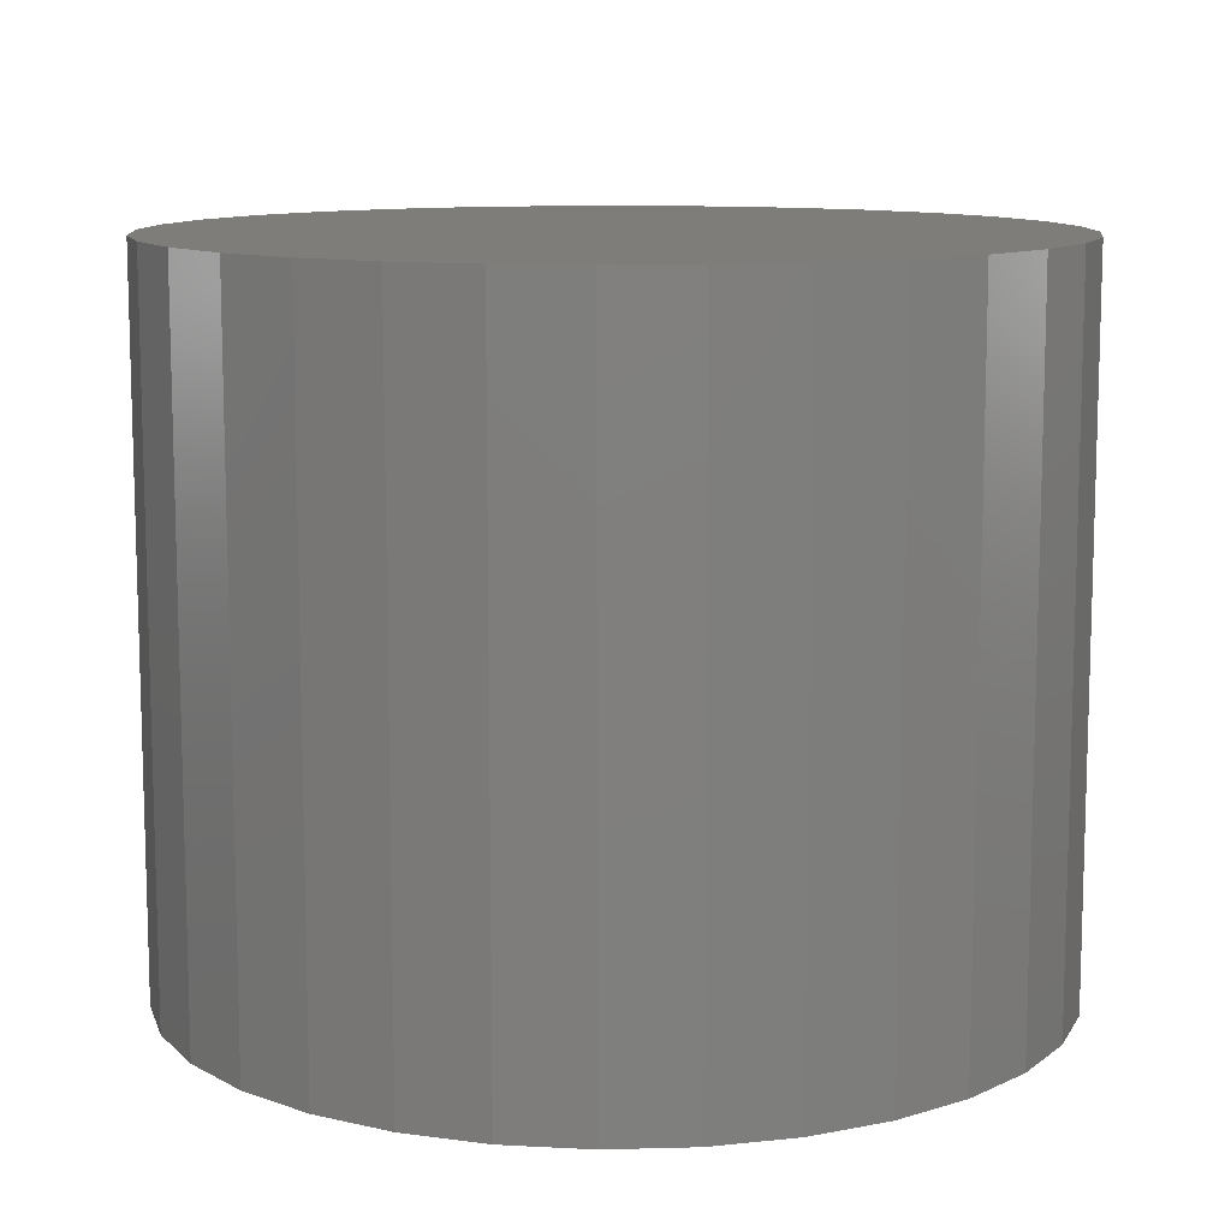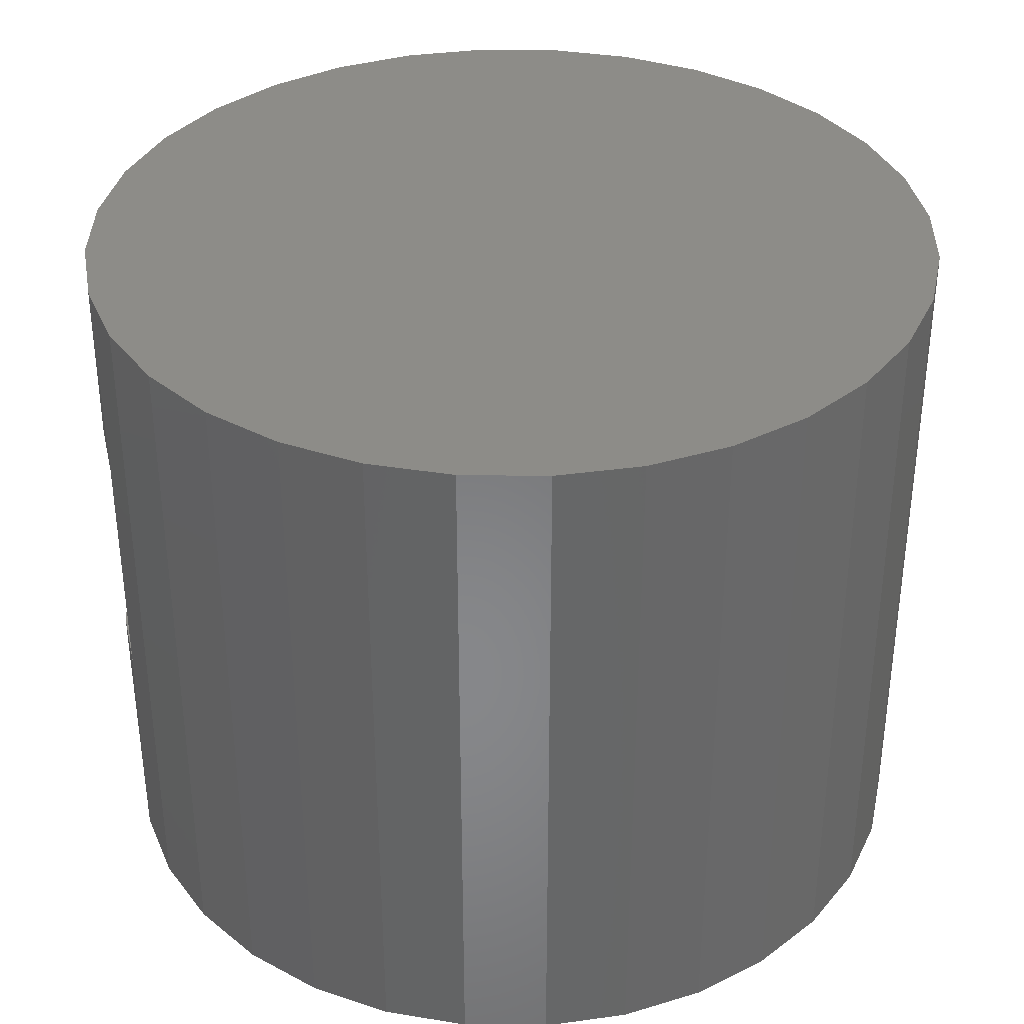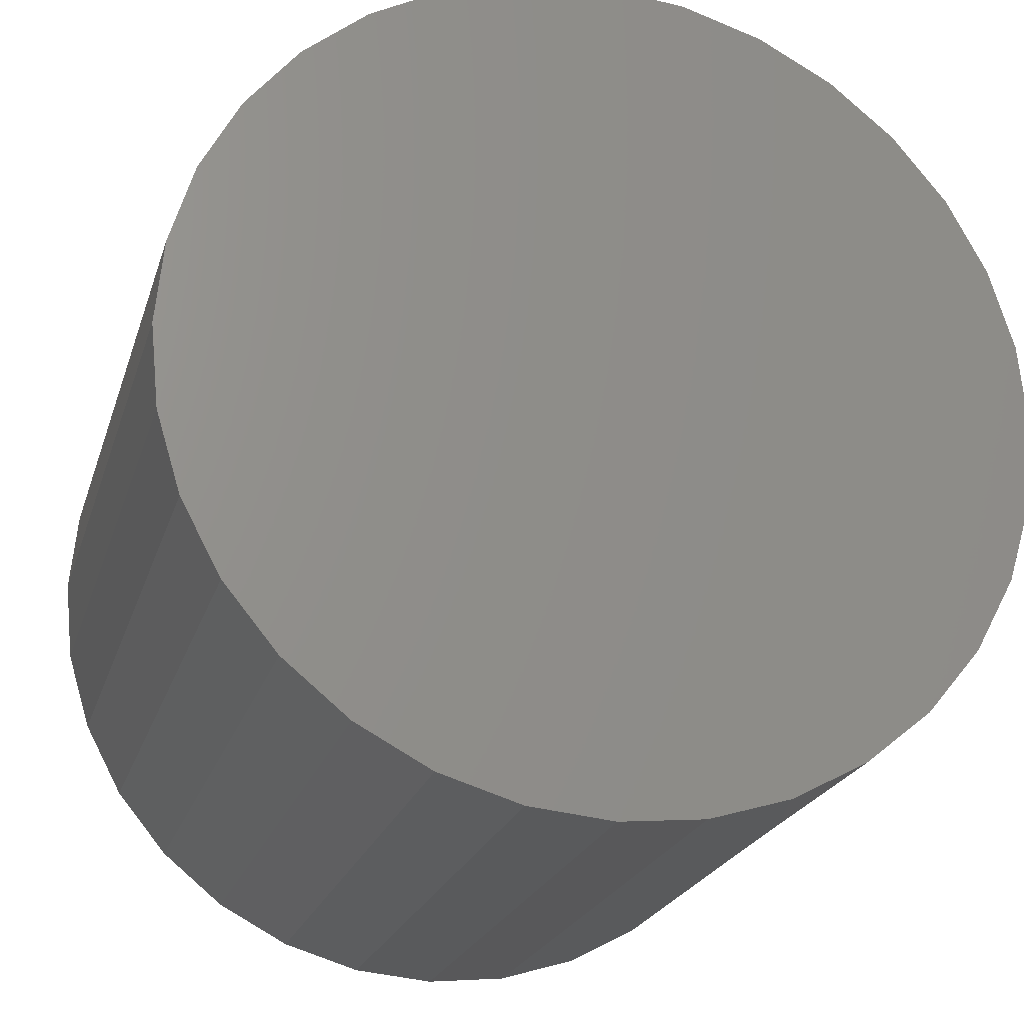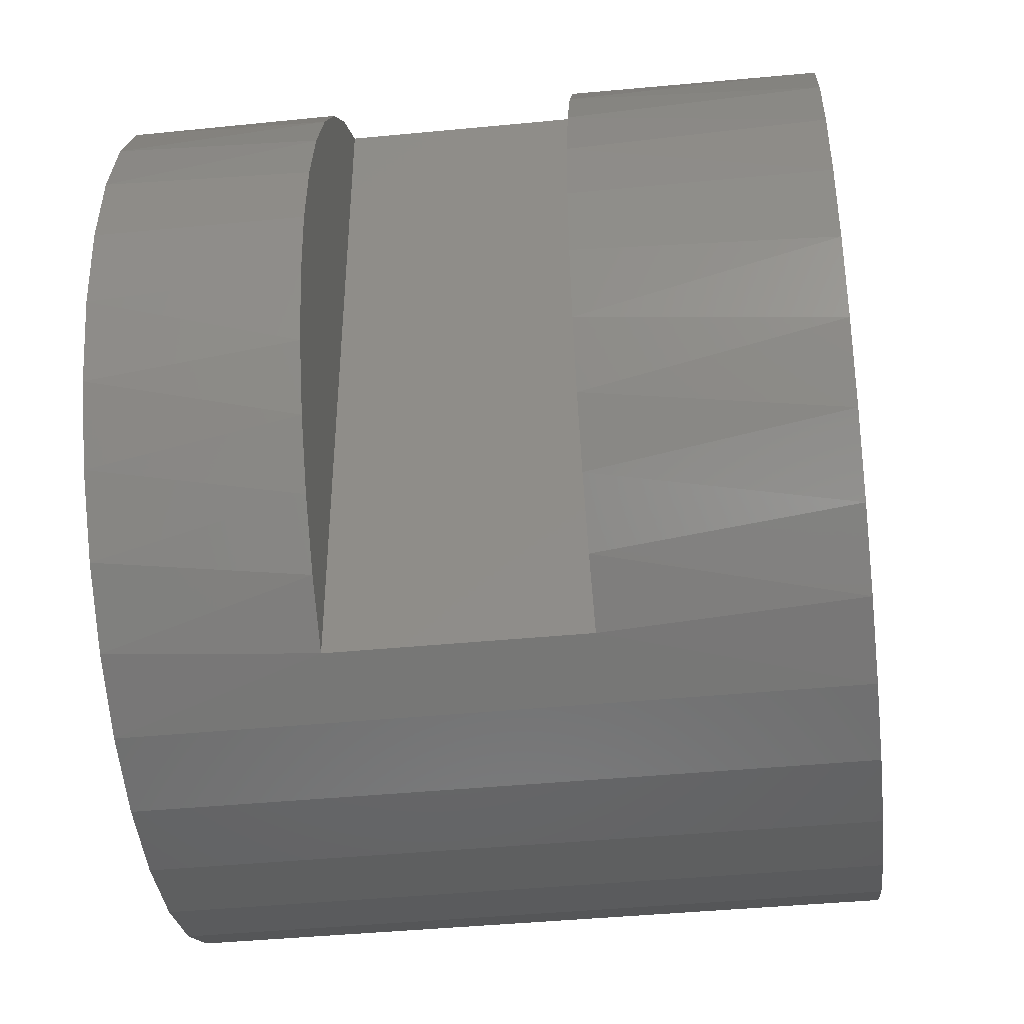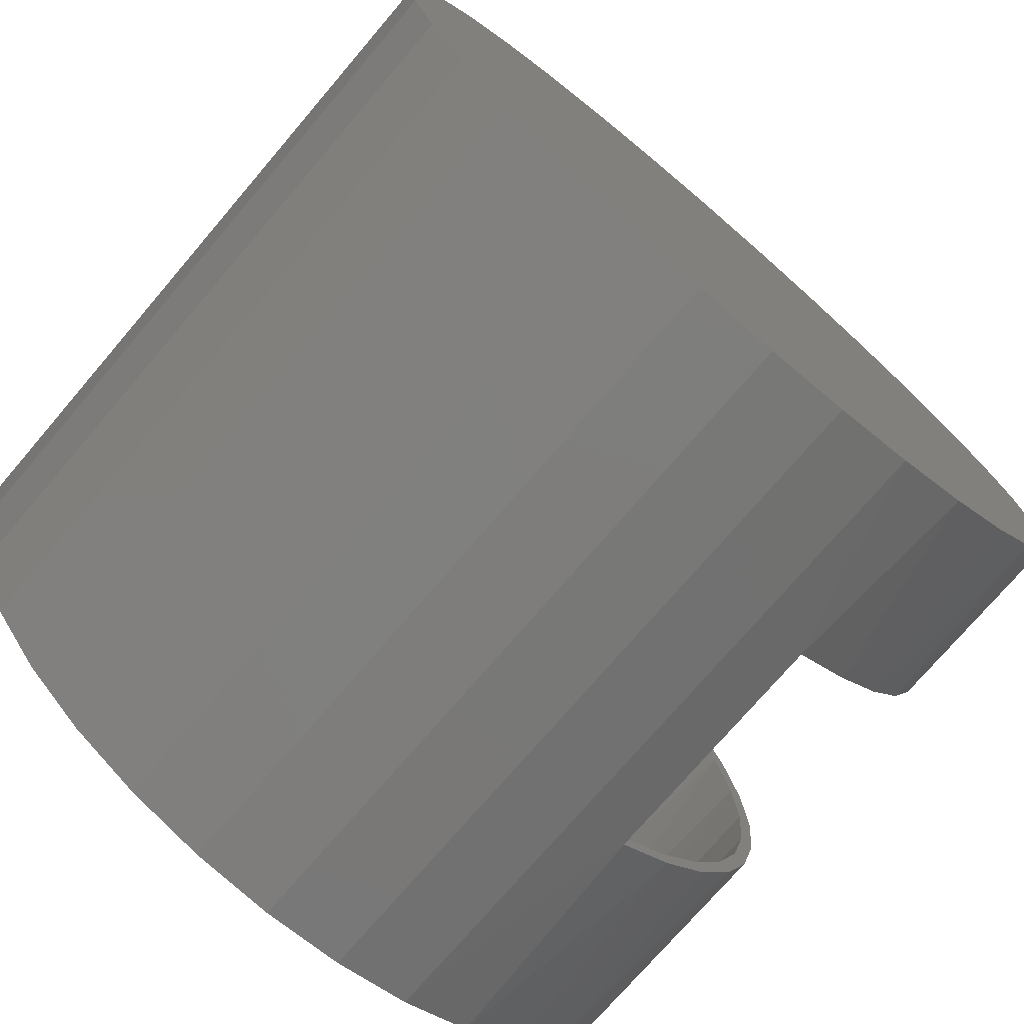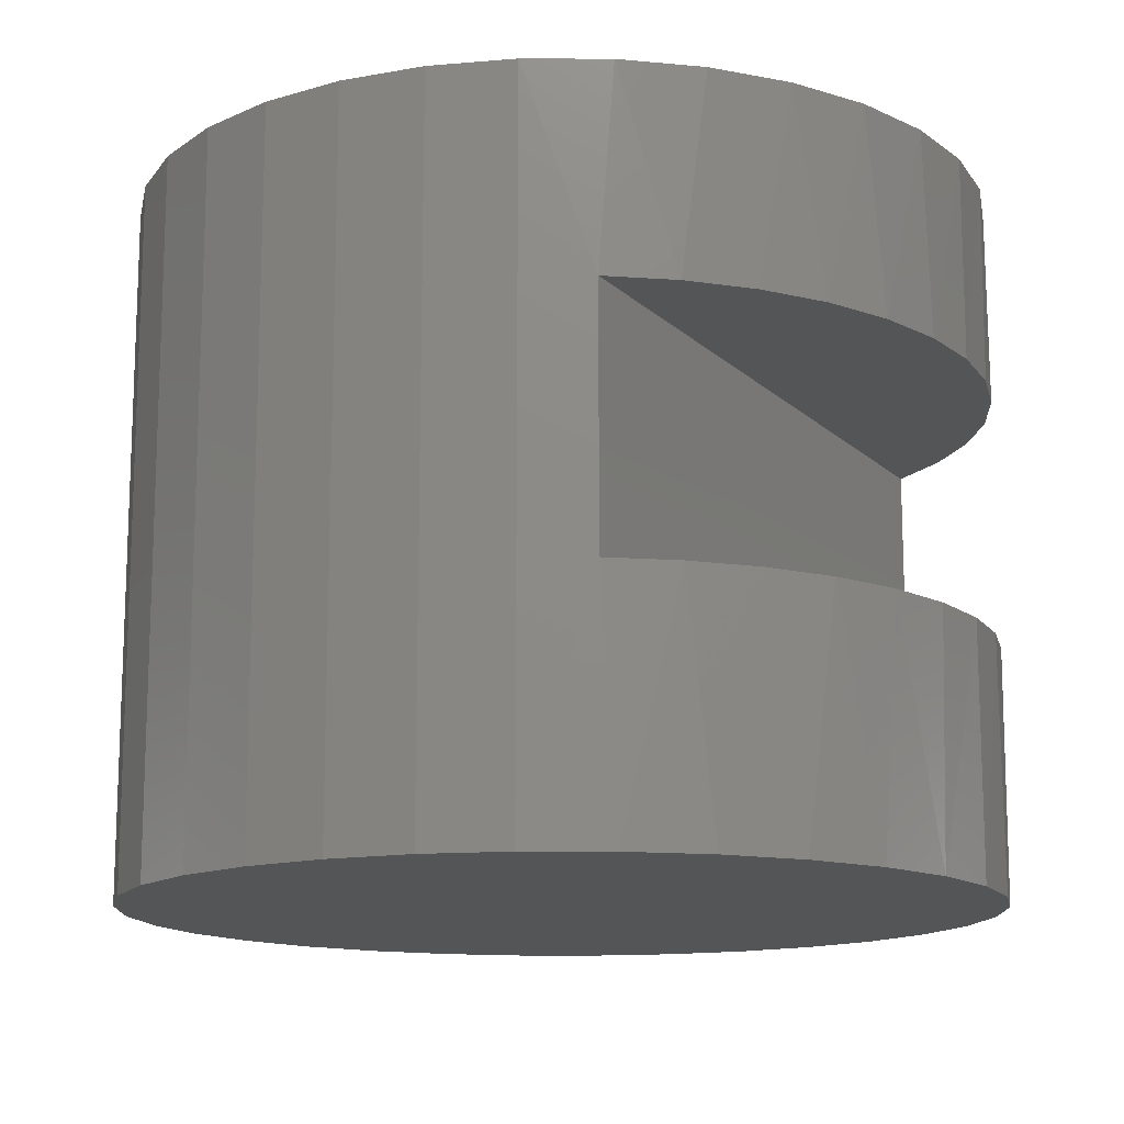
<metadata>
{"format":"stl","ext":"stl","renderer":"f3d","projection":"perspective","resolution":1024,"background":"white","views":[{"elev":10.8,"azim":69.4,"up":"+Y"},{"elev":35.9,"azim":40.3,"up":"+Y"},{"elev":-22.2,"azim":164.7,"up":"+Z"},{"elev":-42.7,"azim":-83.4,"up":"+Z"},{"elev":-74.4,"azim":139.5,"up":"+Z"},{"elev":-13.9,"azim":-152.4,"up":"+Y"}]}
</metadata>
<code>
# stl→obj: 182 verts, 360 faces
v -0.2422 -0.4844 0.3742
v -0.2422 -0.4844 -0.3742
v -0.2266 -0.4844 0.3839
v -0.2266 -0.4844 -0.3839
v -0.2422 -0.4844 -0.3927
v -0.3006 -0.4844 -0.3289
v -0.3049 -0.4844 -0.3461
v -0.3508 -0.4844 -0.2747
v -0.3589 -0.4844 -0.2896
v -0.3913 -0.4844 -0.2129
v -0.4026 -0.4844 -0.2248
v -0.421 -0.4844 -0.1452
v -0.4347 -0.4844 -0.1535
v -0.4392 -0.4844 -0.07363
v -0.4543 -0.4844 -0.07787
v -0.4453 -0.4844 -1.445e-16
v -0.4609 -0.4844 5.656e-17
v -0.4392 -0.4844 0.07363
v -0.4543 -0.4844 0.07787
v -0.421 -0.4844 0.1452
v -0.4347 -0.4844 0.1535
v -0.3913 -0.4844 0.2129
v -0.4026 -0.4844 0.2248
v -0.3508 -0.4844 0.2747
v -0.3589 -0.4844 0.2896
v -0.3006 -0.4844 0.3289
v -0.3049 -0.4844 0.3461
v -0.2422 -0.4844 0.3927
v -0.2422 -0.2166 0.3927
v -0.2422 -0.2166 -0.3927
v -0.3146 -0.7344 -0.3155
v -0.247 -0.7344 -0.371
v -0.3701 -0.7344 -0.2479
v -0.4113 -0.7344 -0.1708
v -0.4367 -0.7344 -0.08705
v -0.3146 -0.01562 -0.3155
v -0.2891 -0.201 -0.3391
v -0.247 -0.01562 -0.371
v -0.3431 -0.201 -0.2842
v -0.3701 -0.01562 -0.2479
v -0.3868 -0.201 -0.2209
v -0.4113 -0.01562 -0.1708
v -0.419 -0.201 -0.151
v -0.4367 -0.01562 -0.08705
v -0.2266 -0.201 -0.3839
v -0.1699 -0.7344 -0.4123
v -0.1699 -0.01562 -0.4123
v -0.4453 -0.7344 -1.445e-16
v 0.2488 -0.01562 -0.371
v 0.3164 -0.7344 -0.3155
v 0.3164 -0.01562 -0.3155
v 0.3719 -0.7344 -0.2479
v 0.3719 -0.01562 -0.2479
v 0.4132 -0.7344 -0.1708
v 0.4132 -0.01562 -0.1708
v 0.4385 -0.7344 -0.08705
v 0.4385 -0.01562 -0.08705
v 0.4471 -0.7344 -5.56e-17
v 0.4471 -0.01562 -5.56e-17
v 0.2488 -0.7344 -0.371
v 0.1717 -0.01562 -0.4123
v 0.1717 -0.7344 -0.4123
v 0.08796 -0.01562 -0.4376
v 0.08796 -0.7344 -0.4376
v 0.0009046 -0.01562 -0.4462
v 0.0009046 -0.7344 -0.4462
v -0.08615 -0.01562 -0.4376
v -0.08615 -0.7344 -0.4376
v -0.4387 -0.201 -0.07666
v -0.4453 -0.01562 -1.445e-16
v -0.4453 -0.201 -1.445e-16
v -0.4113 -0.01562 0.1708
v -0.419 -0.201 0.151
v -0.4367 -0.01562 0.08705
v -0.3868 -0.201 0.2209
v -0.3701 -0.01562 0.2479
v -0.3431 -0.201 0.2842
v -0.3146 -0.01562 0.3155
v -0.2891 -0.201 0.3391
v -0.247 -0.01562 0.371
v -0.4113 -0.7344 0.1708
v -0.4367 -0.7344 0.08705
v -0.3701 -0.7344 0.2479
v -0.3146 -0.7344 0.3155
v -0.247 -0.7344 0.371
v -0.2266 -0.201 0.3839
v -0.1699 -0.01562 0.4123
v -0.1699 -0.7344 0.4123
v -0.4387 -0.201 0.07666
v 0.2488 -0.01562 0.371
v 0.1717 -0.7344 0.4123
v 0.1717 -0.01562 0.4123
v 0.08796 -0.7344 0.4376
v 0.08796 -0.01562 0.4376
v 0.0009046 -0.7344 0.4462
v 0.0009046 -0.01562 0.4462
v -0.08615 -0.7344 0.4376
v -0.08615 -0.01562 0.4376
v 0.2488 -0.7344 0.371
v 0.3164 -0.01562 0.3155
v 0.3164 -0.7344 0.3155
v 0.3719 -0.01562 0.2479
v 0.3719 -0.7344 0.2479
v 0.4132 -0.01562 0.1708
v 0.4132 -0.7344 0.1708
v 0.4385 -0.01562 0.08705
v 0.4385 -0.7344 0.08705
v -0.3049 -0.2166 0.3461
v -0.3589 -0.2166 0.2896
v -0.4026 -0.2166 0.2248
v -0.4347 -0.2166 0.1535
v -0.4543 -0.2166 0.07787
v -0.4609 -0.2166 5.656e-17
v -0.4543 -0.2166 -0.07787
v -0.4347 -0.2166 -0.1535
v -0.4026 -0.2166 -0.2248
v -0.3589 -0.2166 -0.2896
v -0.3049 -0.2166 -0.3461
v -0.2557 -1.424e-17 0.384
v -0.1758 -9.811e-18 0.4267
v -0.4521 -2.514e-17 0.0901
v -0.4258 -2.369e-17 0.1767
v -0.3831 -2.132e-17 0.2566
v -0.3257 -1.813e-17 0.3266
v -0.4521 -0.75 0.0901
v -0.4258 -0.75 0.1767
v -0.3831 -0.75 0.2566
v -0.3257 -0.75 0.3266
v -0.2557 -0.75 0.384
v -0.1758 -0.75 0.4267
v -0.4609 -2.564e-17 5.656e-17
v -0.0892 -5.002e-18 0.453
v -0.0892 -0.75 0.453
v 0.0009046 3.14e-33 0.4618
v 0.0009046 -0.75 0.4618
v 0.09101 5.002e-18 0.453
v 0.09101 -0.75 0.453
v 0.1776 9.811e-18 0.4267
v 0.1776 -0.75 0.4267
v 0.2575 1.424e-17 0.384
v 0.2575 -0.75 0.384
v 0.3275 1.813e-17 0.3266
v 0.3275 -0.75 0.3266
v 0.3849 2.132e-17 0.2566
v 0.3849 -0.75 0.2566
v 0.4276 2.369e-17 0.1767
v 0.4276 -0.75 0.1767
v 0.4539 2.514e-17 0.0901
v 0.4539 -0.75 0.0901
v 0.4627 2.564e-17 -5.656e-17
v 0.4627 -0.75 -5.656e-17
v -0.4609 -0.75 5.656e-17
v -0.2557 -0.75 -0.384
v -0.1758 -0.75 -0.4267
v -0.3257 -0.75 -0.3266
v -0.3831 -0.75 -0.2566
v -0.4258 -0.75 -0.1767
v -0.4521 -0.75 -0.0901
v -0.2557 -1.424e-17 -0.384
v -0.3257 -1.813e-17 -0.3266
v -0.3831 -2.132e-17 -0.2566
v -0.4258 -2.369e-17 -0.1767
v -0.4521 -2.514e-17 -0.0901
v -0.1758 -9.811e-18 -0.4267
v 0.4539 2.514e-17 -0.0901
v 0.4539 -0.75 -0.0901
v 0.4276 2.369e-17 -0.1767
v 0.4276 -0.75 -0.1767
v 0.3849 2.132e-17 -0.2566
v 0.3849 -0.75 -0.2566
v 0.3275 1.813e-17 -0.3266
v 0.3275 -0.75 -0.3266
v 0.2575 1.424e-17 -0.384
v 0.2575 -0.75 -0.384
v 0.1776 9.811e-18 -0.4267
v 0.1776 -0.75 -0.4267
v 0.09101 5.002e-18 -0.453
v 0.09101 -0.75 -0.453
v 0.0009046 -6.279e-33 -0.4618
v 0.0009046 -0.75 -0.4618
v -0.0892 -5.002e-18 -0.453
v -0.0892 -0.75 -0.453
f 1 2 3
f 3 2 4
f 2 5 6
f 6 5 7
f 6 7 8
f 8 7 9
f 8 9 10
f 10 9 11
f 10 11 12
f 12 11 13
f 12 13 14
f 14 13 15
f 14 15 16
f 16 15 17
f 16 17 18
f 18 17 19
f 18 19 20
f 20 19 21
f 20 21 22
f 22 21 23
f 22 23 24
f 24 23 25
f 24 25 26
f 26 25 27
f 26 27 1
f 1 27 28
f 28 29 1
f 1 29 2
f 2 29 30
f 2 30 5
f 6 31 32
f 31 6 8
f 8 33 31
f 33 8 10
f 10 34 33
f 12 34 10
f 35 34 12
f 36 37 38
f 39 37 36
f 40 39 36
f 40 41 39
f 41 40 42
f 42 43 41
f 43 42 44
f 45 4 46
f 45 46 47
f 45 47 38
f 45 38 37
f 6 32 2
f 2 32 46
f 2 46 4
f 12 14 35
f 35 14 16
f 35 16 48
f 49 50 51
f 51 50 52
f 51 52 53
f 53 52 54
f 53 54 55
f 55 54 56
f 55 56 57
f 57 56 58
f 57 58 59
f 50 49 60
f 60 49 61
f 60 61 62
f 62 61 63
f 62 63 64
f 64 63 65
f 64 65 66
f 66 65 67
f 66 67 68
f 68 67 47
f 68 47 46
f 43 44 69
f 69 44 70
f 69 70 71
f 72 73 74
f 75 73 72
f 76 75 72
f 77 75 76
f 78 77 76
f 78 79 77
f 79 78 80
f 20 81 82
f 81 20 22
f 22 83 81
f 24 83 22
f 84 83 24
f 26 84 24
f 85 84 26
f 85 26 1
f 86 79 80
f 86 80 87
f 86 87 88
f 88 85 1
f 88 1 3
f 88 3 86
f 73 89 74
f 74 89 71
f 74 71 70
f 20 82 18
f 18 82 48
f 18 48 16
f 90 91 92
f 92 91 93
f 92 93 94
f 94 93 95
f 94 95 96
f 96 95 97
f 96 97 98
f 98 97 88
f 98 88 87
f 91 90 99
f 99 90 100
f 99 100 101
f 101 100 102
f 101 102 103
f 103 102 104
f 103 104 105
f 105 104 106
f 105 106 107
f 107 106 59
f 107 59 58
f 45 37 39
f 45 39 41
f 45 41 43
f 45 43 69
f 45 69 71
f 45 71 89
f 45 89 73
f 45 73 75
f 45 75 77
f 45 77 79
f 45 79 86
f 95 93 97
f 66 68 64
f 64 68 46
f 64 46 62
f 62 46 32
f 62 32 60
f 60 32 31
f 60 31 50
f 50 31 33
f 50 33 52
f 52 33 34
f 52 34 54
f 54 34 35
f 54 35 56
f 56 35 48
f 56 48 58
f 58 48 82
f 58 82 107
f 107 82 81
f 107 81 105
f 105 81 83
f 105 83 103
f 103 83 84
f 103 84 101
f 101 84 85
f 101 85 99
f 99 85 88
f 99 88 91
f 91 88 97
f 91 97 93
f 98 94 96
f 94 98 92
f 92 98 87
f 92 87 90
f 90 87 80
f 90 80 100
f 100 80 78
f 100 78 102
f 102 78 76
f 102 76 104
f 104 76 72
f 104 72 106
f 106 72 74
f 106 74 59
f 59 74 70
f 59 70 57
f 57 70 44
f 57 44 55
f 55 44 42
f 55 42 53
f 53 42 40
f 53 40 51
f 51 40 36
f 51 36 49
f 49 36 38
f 49 38 61
f 61 38 47
f 61 47 63
f 63 47 67
f 63 67 65
f 3 4 86
f 86 4 45
f 30 29 108
f 30 108 109
f 30 109 110
f 30 110 111
f 30 111 112
f 30 112 113
f 30 113 114
f 30 114 115
f 30 115 116
f 30 116 117
f 30 117 118
f 29 119 108
f 29 120 119
f 121 111 122
f 122 111 110
f 122 110 123
f 123 110 109
f 123 109 124
f 109 108 124
f 119 124 108
f 125 126 21
f 23 21 126
f 126 127 23
f 25 23 127
f 127 128 25
f 25 128 27
f 27 128 129
f 28 27 129
f 28 129 130
f 28 130 120
f 28 120 29
f 131 113 121
f 121 113 112
f 121 112 111
f 120 130 132
f 132 130 133
f 132 133 134
f 134 133 135
f 134 135 136
f 136 135 137
f 136 137 138
f 138 137 139
f 138 139 140
f 140 139 141
f 140 141 142
f 142 141 143
f 142 143 144
f 144 143 145
f 144 145 146
f 146 145 147
f 146 147 148
f 148 147 149
f 148 149 150
f 150 149 151
f 17 152 19
f 19 152 125
f 19 125 21
f 5 153 7
f 5 154 153
f 153 155 7
f 9 7 155
f 155 156 9
f 9 156 11
f 11 156 157
f 11 157 13
f 13 157 158
f 159 118 160
f 160 118 117
f 160 117 161
f 117 116 161
f 162 161 116
f 116 115 162
f 163 162 115
f 30 118 159
f 30 159 164
f 30 164 154
f 30 154 5
f 152 17 158
f 158 17 15
f 158 15 13
f 150 151 165
f 165 151 166
f 165 166 167
f 167 166 168
f 167 168 169
f 169 168 170
f 169 170 171
f 171 170 172
f 171 172 173
f 173 172 174
f 173 174 175
f 175 174 176
f 175 176 177
f 177 176 178
f 177 178 179
f 179 178 180
f 179 180 181
f 181 180 182
f 181 182 164
f 164 182 154
f 113 131 114
f 114 131 163
f 114 163 115
f 133 137 135
f 137 133 139
f 139 133 130
f 139 130 141
f 141 130 129
f 141 129 143
f 143 129 128
f 143 128 145
f 145 128 127
f 145 127 147
f 147 127 126
f 147 126 149
f 149 126 125
f 149 125 151
f 151 125 152
f 151 152 166
f 166 152 158
f 166 158 168
f 168 158 157
f 168 157 170
f 170 157 156
f 170 156 172
f 172 156 155
f 172 155 174
f 174 155 153
f 174 153 176
f 176 153 154
f 176 154 178
f 178 154 182
f 178 182 180
f 134 136 132
f 179 181 177
f 177 181 164
f 177 164 175
f 175 164 159
f 175 159 173
f 173 159 160
f 173 160 171
f 171 160 161
f 171 161 169
f 169 161 162
f 169 162 167
f 167 162 163
f 167 163 165
f 165 163 131
f 165 131 150
f 150 131 121
f 150 121 148
f 148 121 122
f 148 122 146
f 146 122 123
f 146 123 144
f 144 123 124
f 144 124 142
f 142 124 119
f 142 119 140
f 140 119 120
f 140 120 138
f 138 120 132
f 138 132 136

</code>
